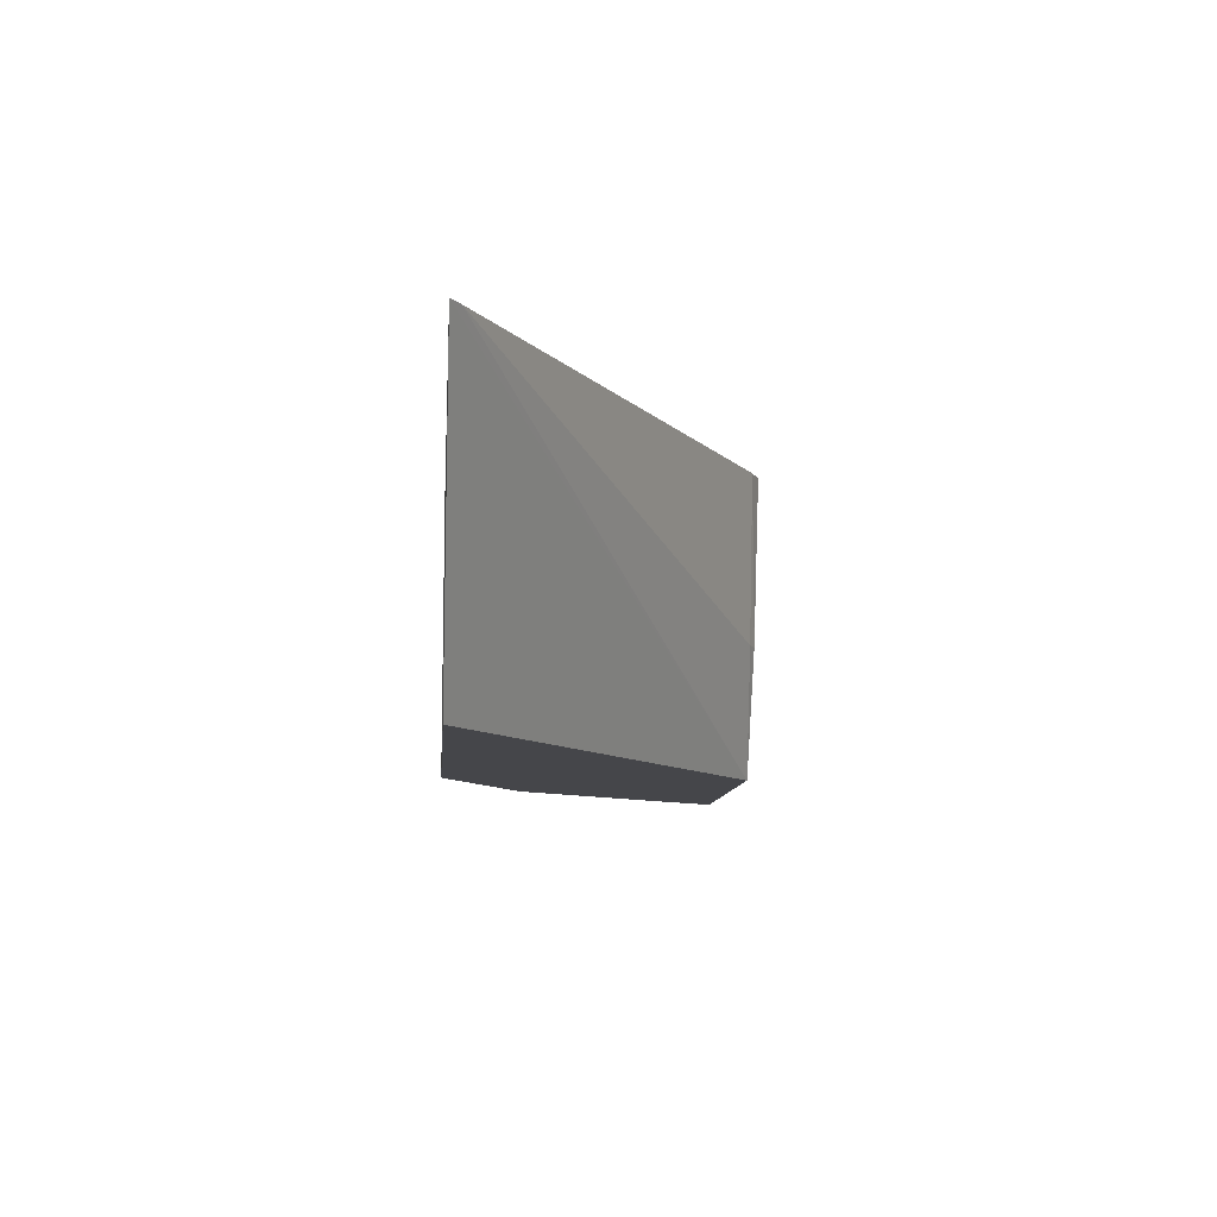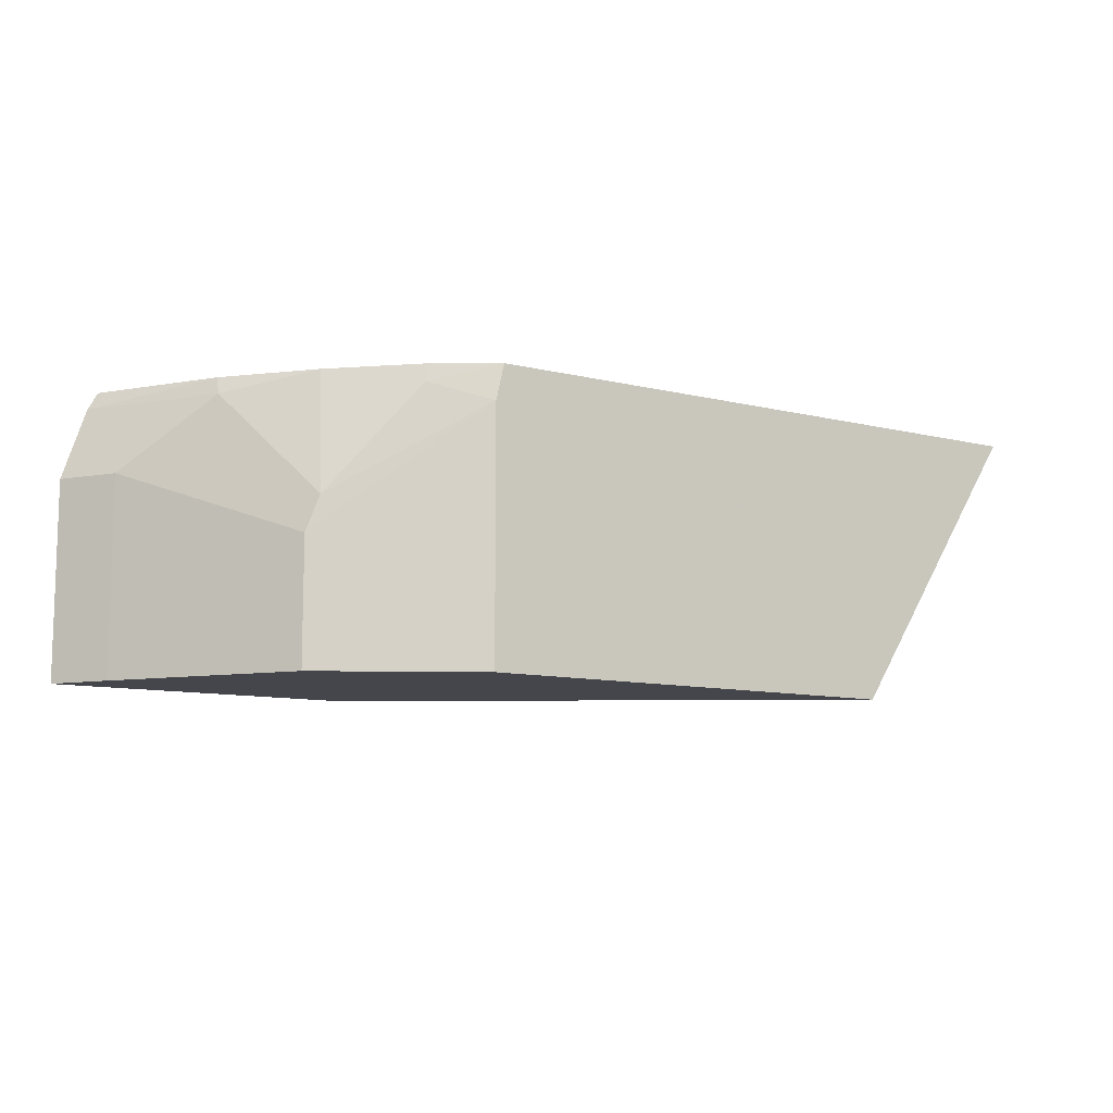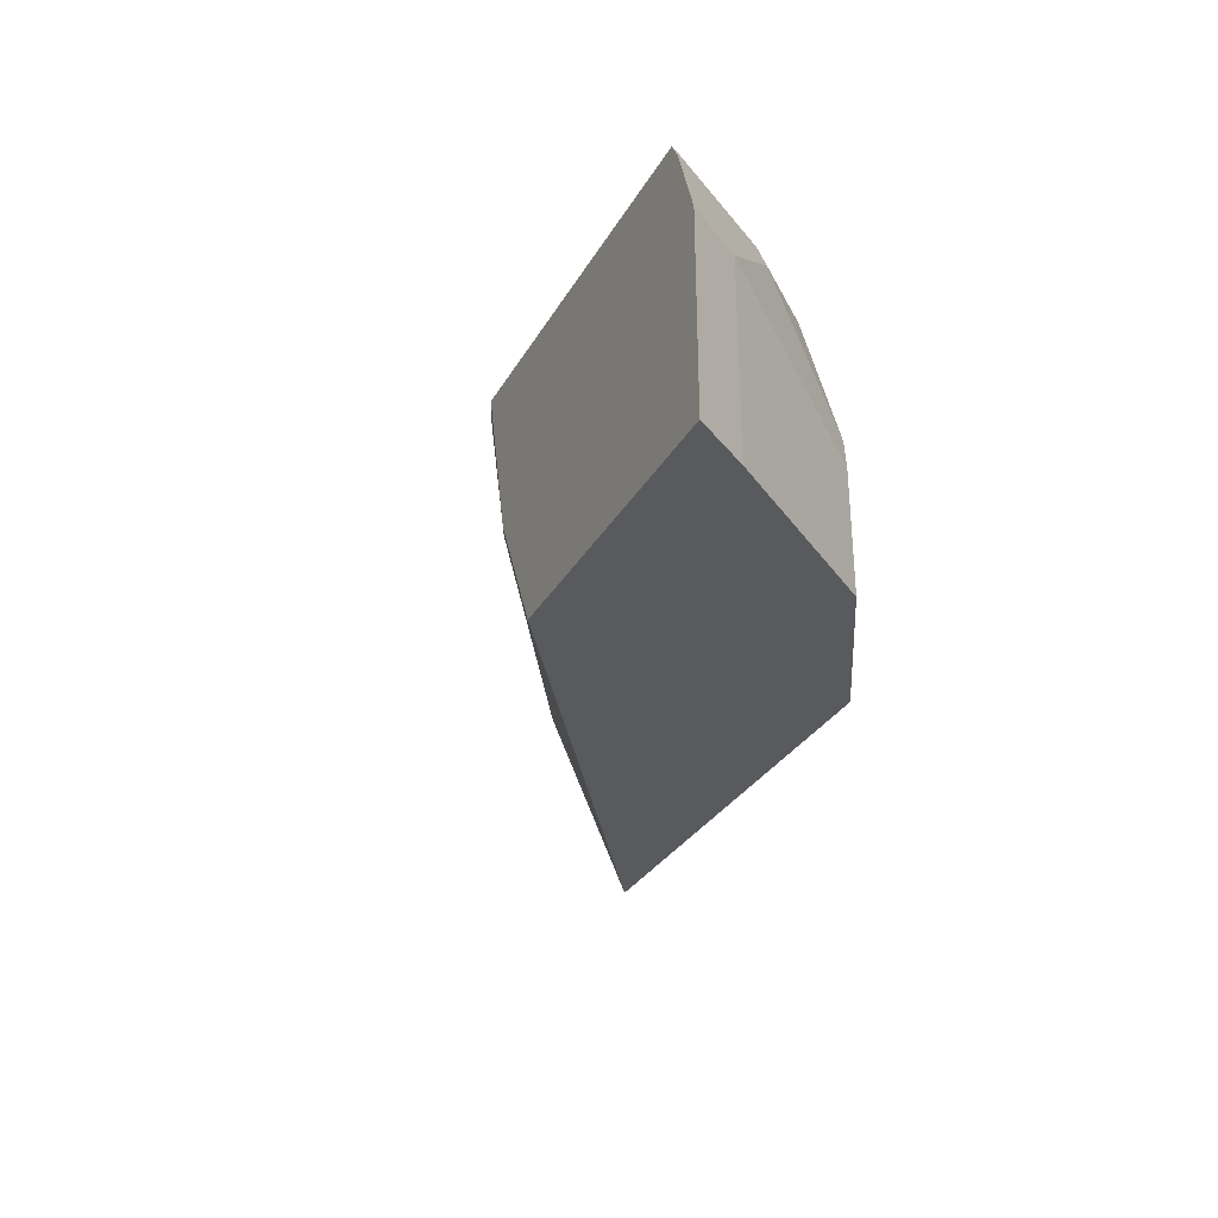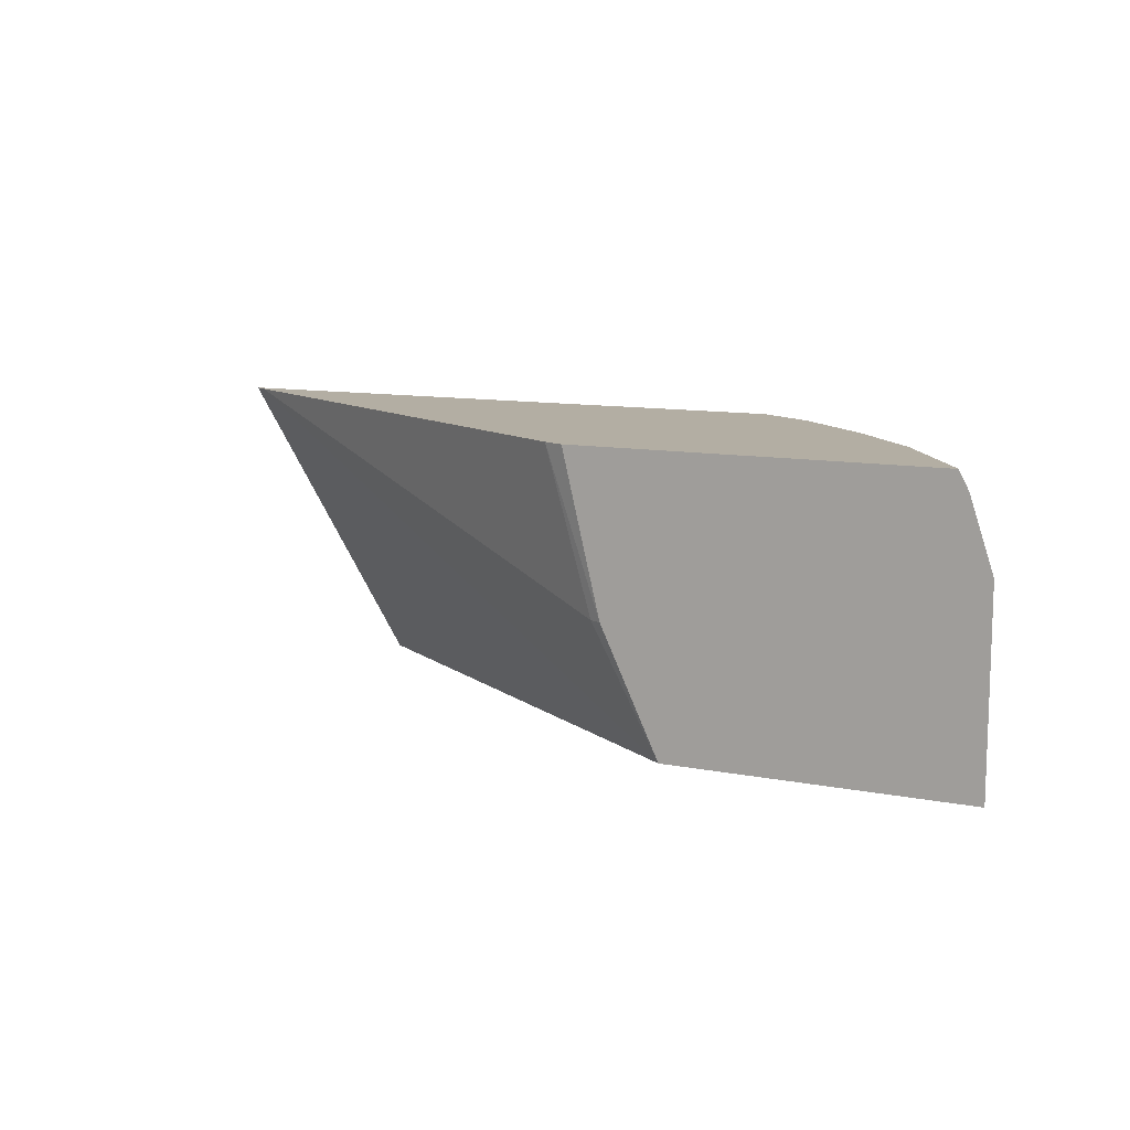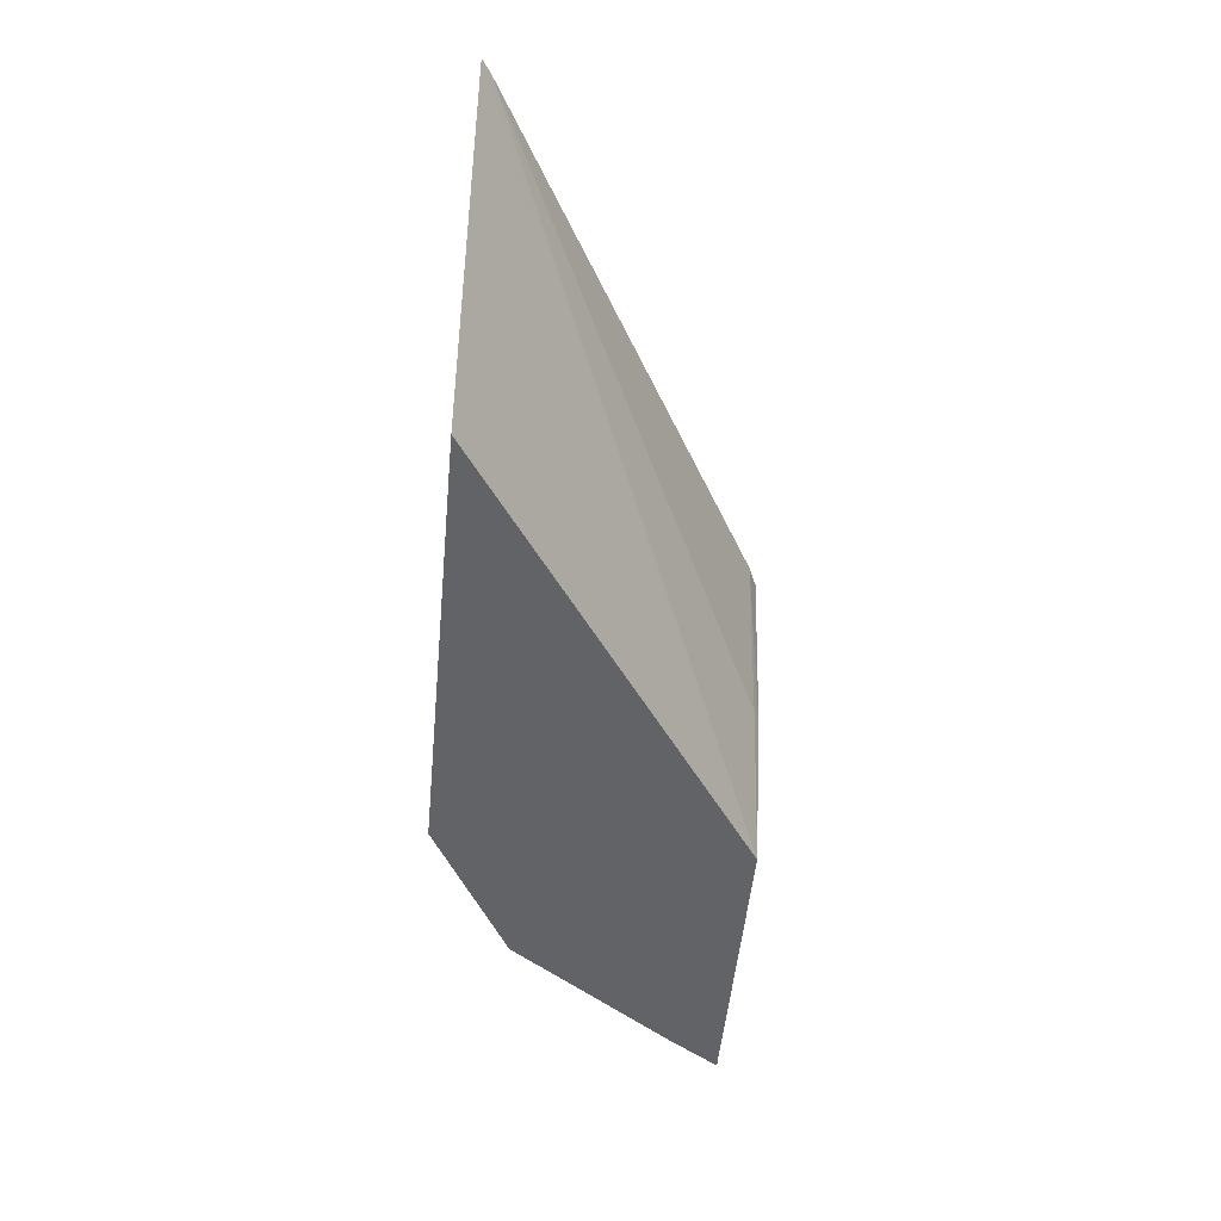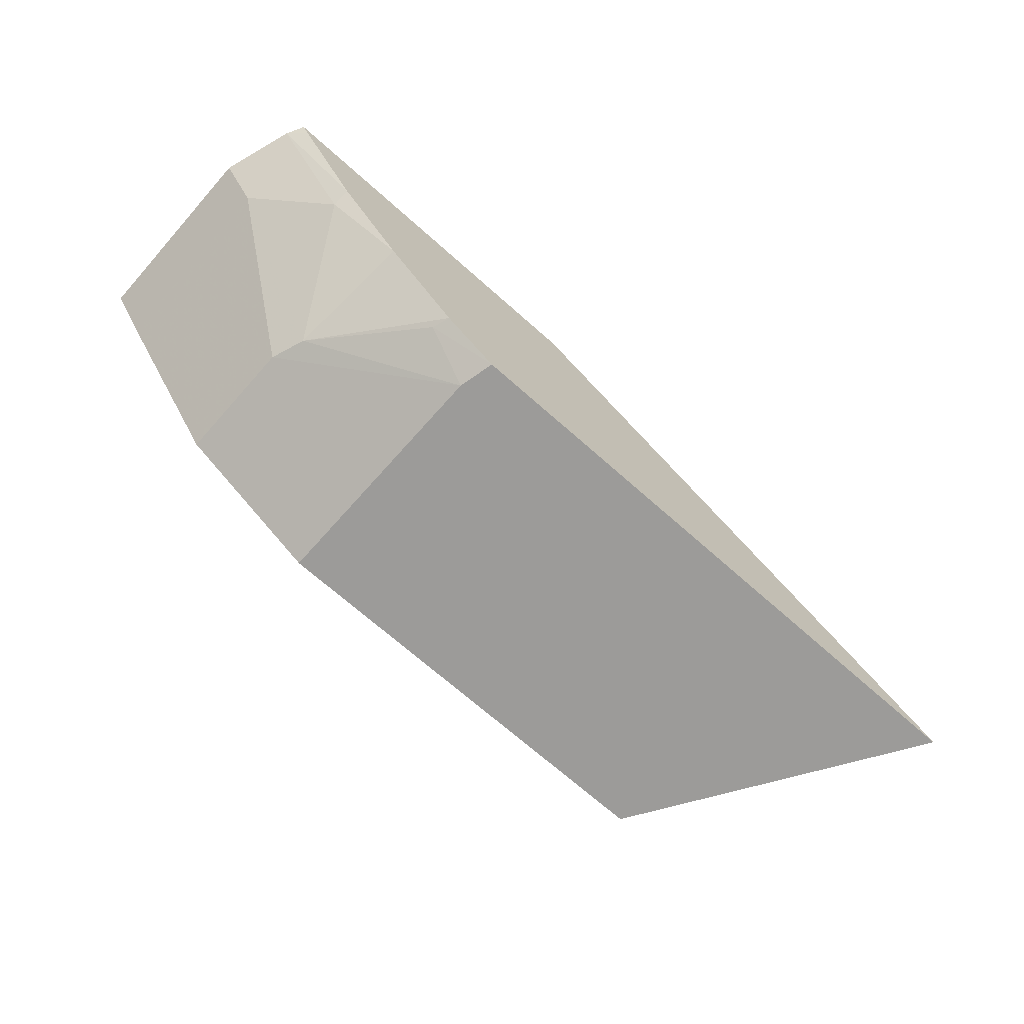
<metadata>
{"format":"obj","ext":"obj","renderer":"f3d","projection":"perspective","resolution":1024,"background":"white","views":[{"elev":-9.9,"azim":-94.6,"up":"+Y"},{"elev":-10.1,"azim":147.6,"up":"+Y"},{"elev":-31.5,"azim":64.5,"up":"+Y"},{"elev":10.9,"azim":25.7,"up":"+Y"},{"elev":-50.8,"azim":-95.4,"up":"+Y"},{"elev":-69.9,"azim":138.4,"up":"+Z"}]}
</metadata>
<code>
v 0.2191 0.4623 -0.6732
v 0.3161 0.3114 -0.6732
v 0.5531 0.3114 -0.5127
v 0.2265 0.4623 -0.6683
v 0.5457 0.4623 -0.6732
v 0.5502 0.3114 -0.6732
v 0.7106 0.3114 -0.5127
v 0.5219 0.3774 -0.5127
v 0.5157 0.3774 -0.5158
v 0.4906 0.4623 -0.5174
v 0.5755 0.4623 -0.6545
v 0.5786 0.4529 -0.6541
v 0.5502 0.4431 -0.6732
v 0.629 0.3114 -0.629
v 0.6919 0.3114 -0.5409
v 0.7106 0.4151 -0.5127
v 0.5015 0.4623 -0.5127
v 0.6164 0.4623 -0.6164
v 0.6227 0.3963 -0.6321
v 0.629 0.3774 -0.629
v 0.6919 0.4151 -0.5409
v 0.6981 0.4529 -0.5127
v 0.6929 0.4623 -0.5127
v 0.6533 0.4623 -0.5744
v 0.6541 0.4529 -0.5787
v 0.6895 0.4623 -0.5185
f 11 19 12
f 11 18 19
f 8 10 9
f 8 17 10
f 6 13 20
f 7 15 21
f 6 20 14
f 12 19 13
f 7 21 16
f 13 19 20
f 22 26 23
f 14 21 15
f 16 21 22
f 18 24 25
f 18 25 19
f 19 25 21
f 19 21 20
f 21 25 22
f 5 11 12
f 22 25 24
f 22 24 26
f 14 20 21
f 4 9 10
f 5 12 13
f 3 8 9
f 3 9 4
f 1 2 3
f 1 3 4
f 1 4 10
f 1 10 17
f 1 17 23
f 1 26 24
f 1 24 18
f 1 18 11
f 1 11 5
f 1 5 13
f 1 23 26
f 1 6 2
f 2 6 14
f 2 14 15
f 2 15 7
f 2 7 3
f 3 7 16
f 3 16 22
f 3 22 23
f 3 23 17
f 1 13 6
f 3 17 8

</code>
